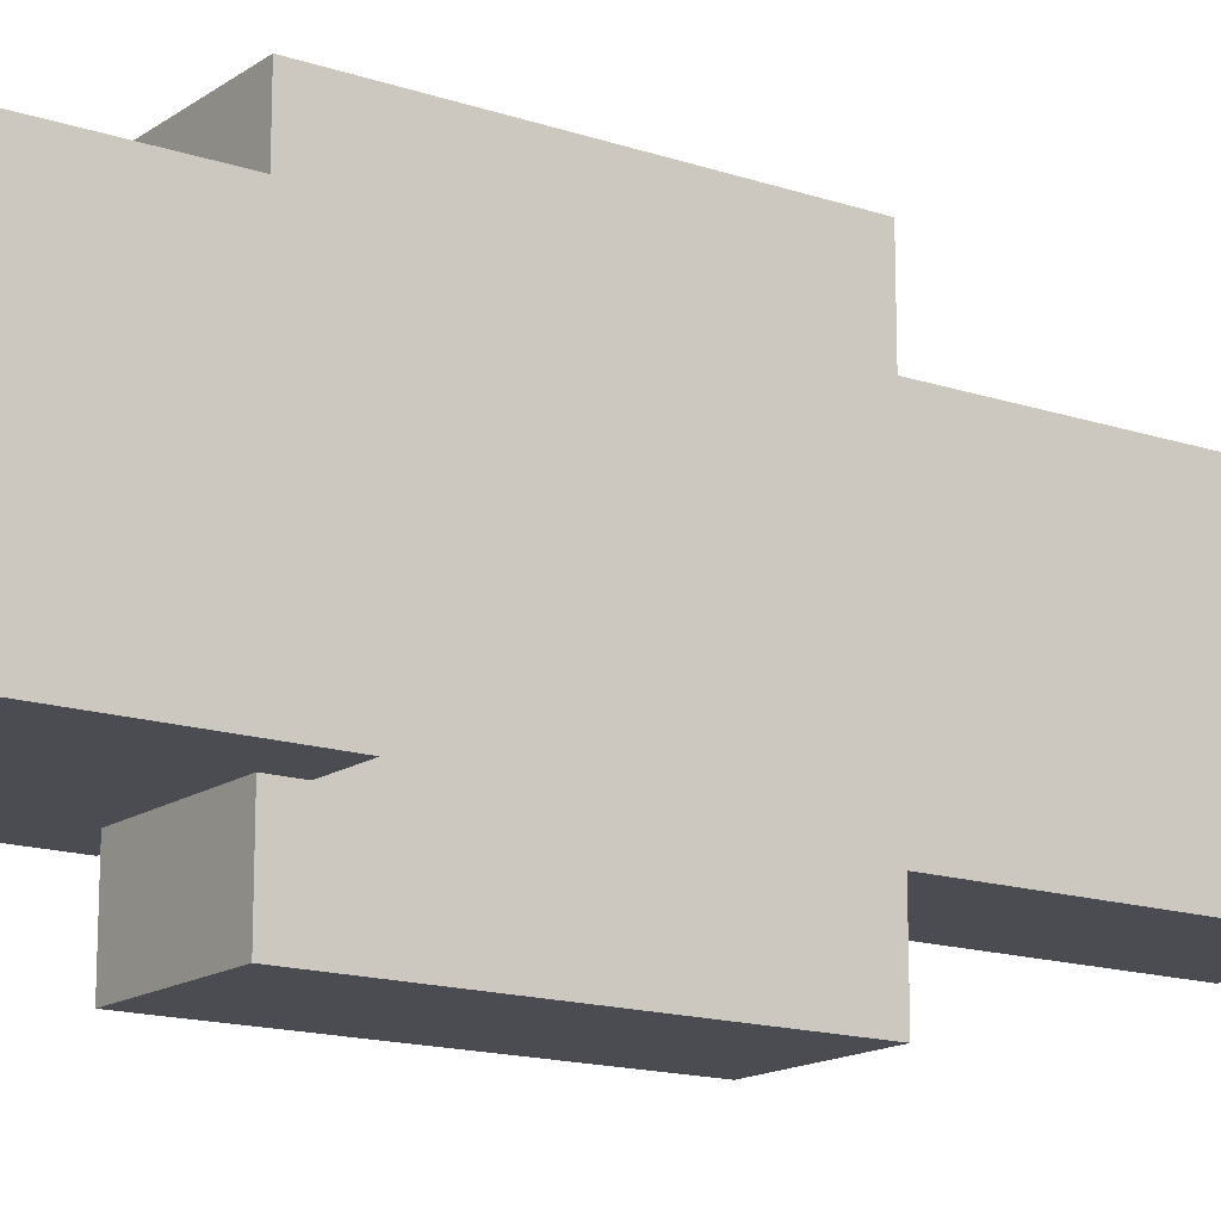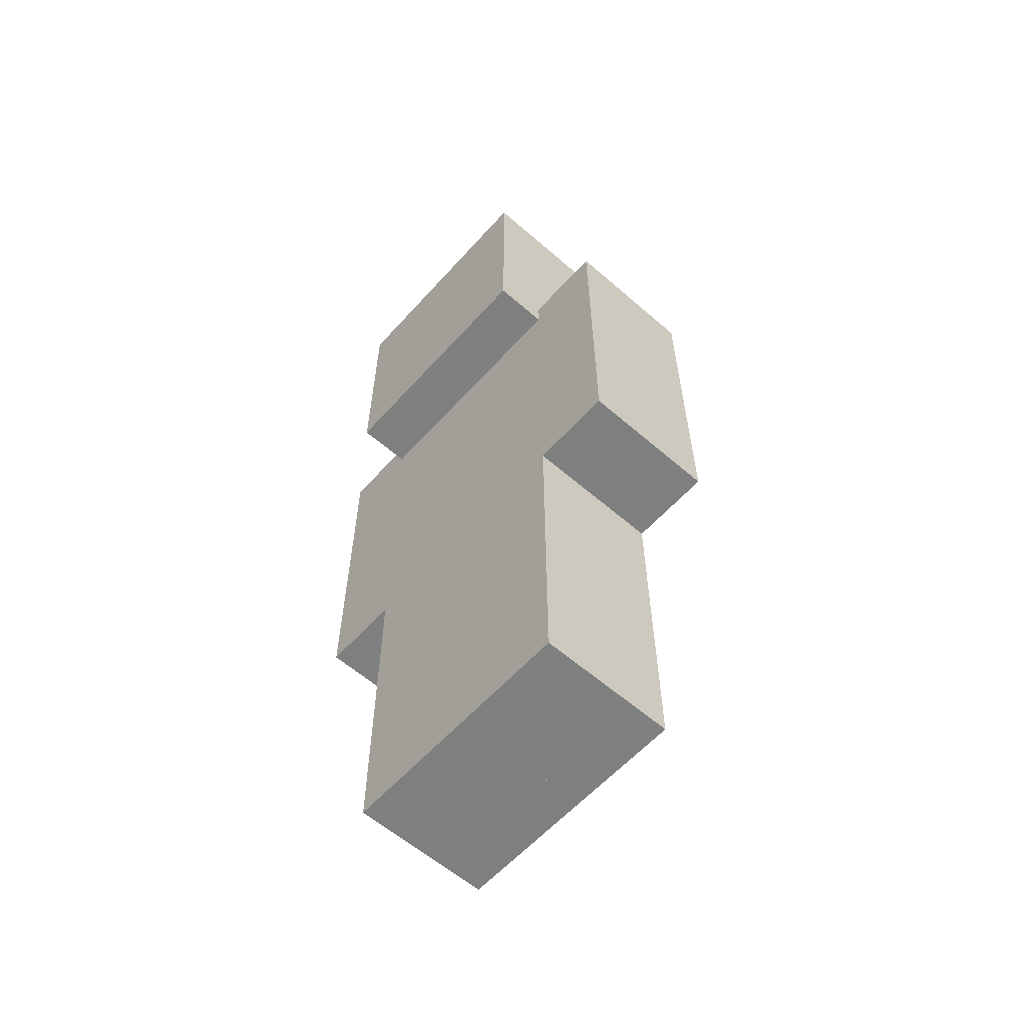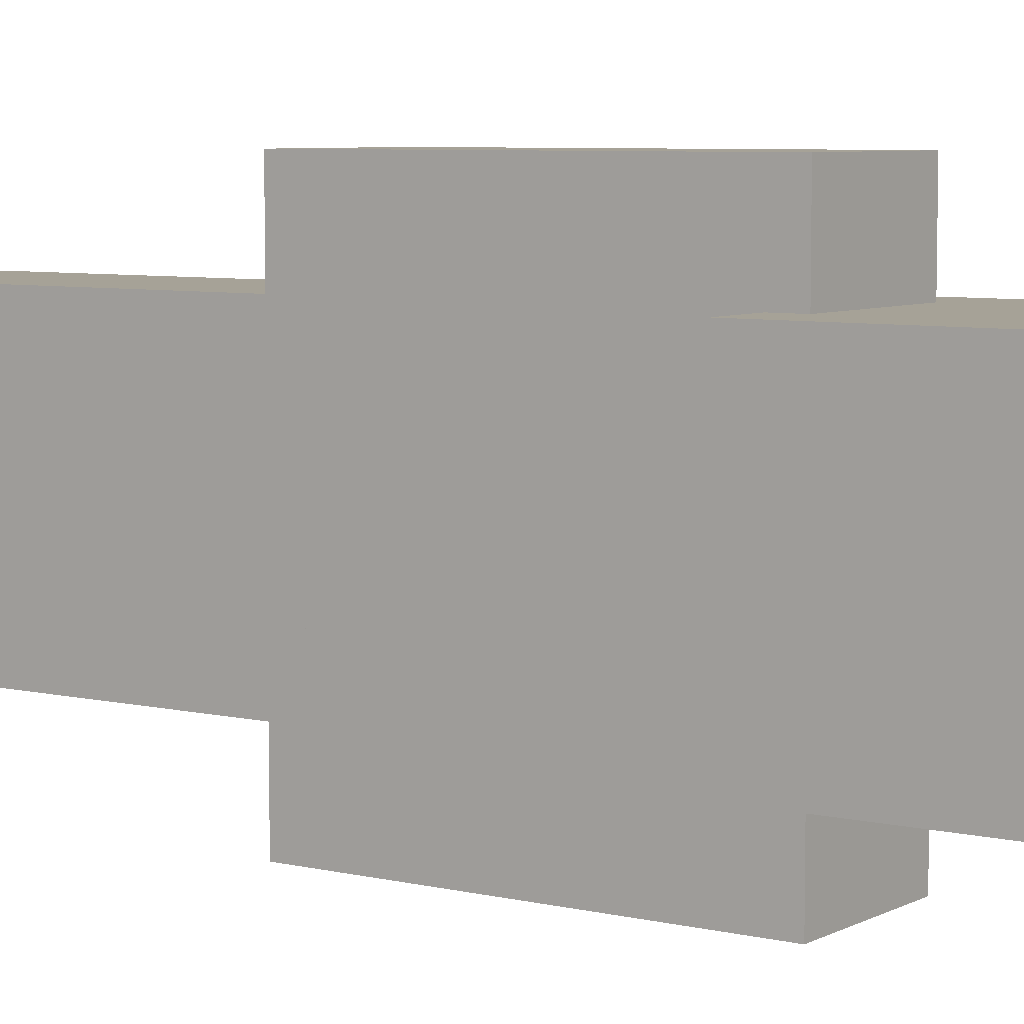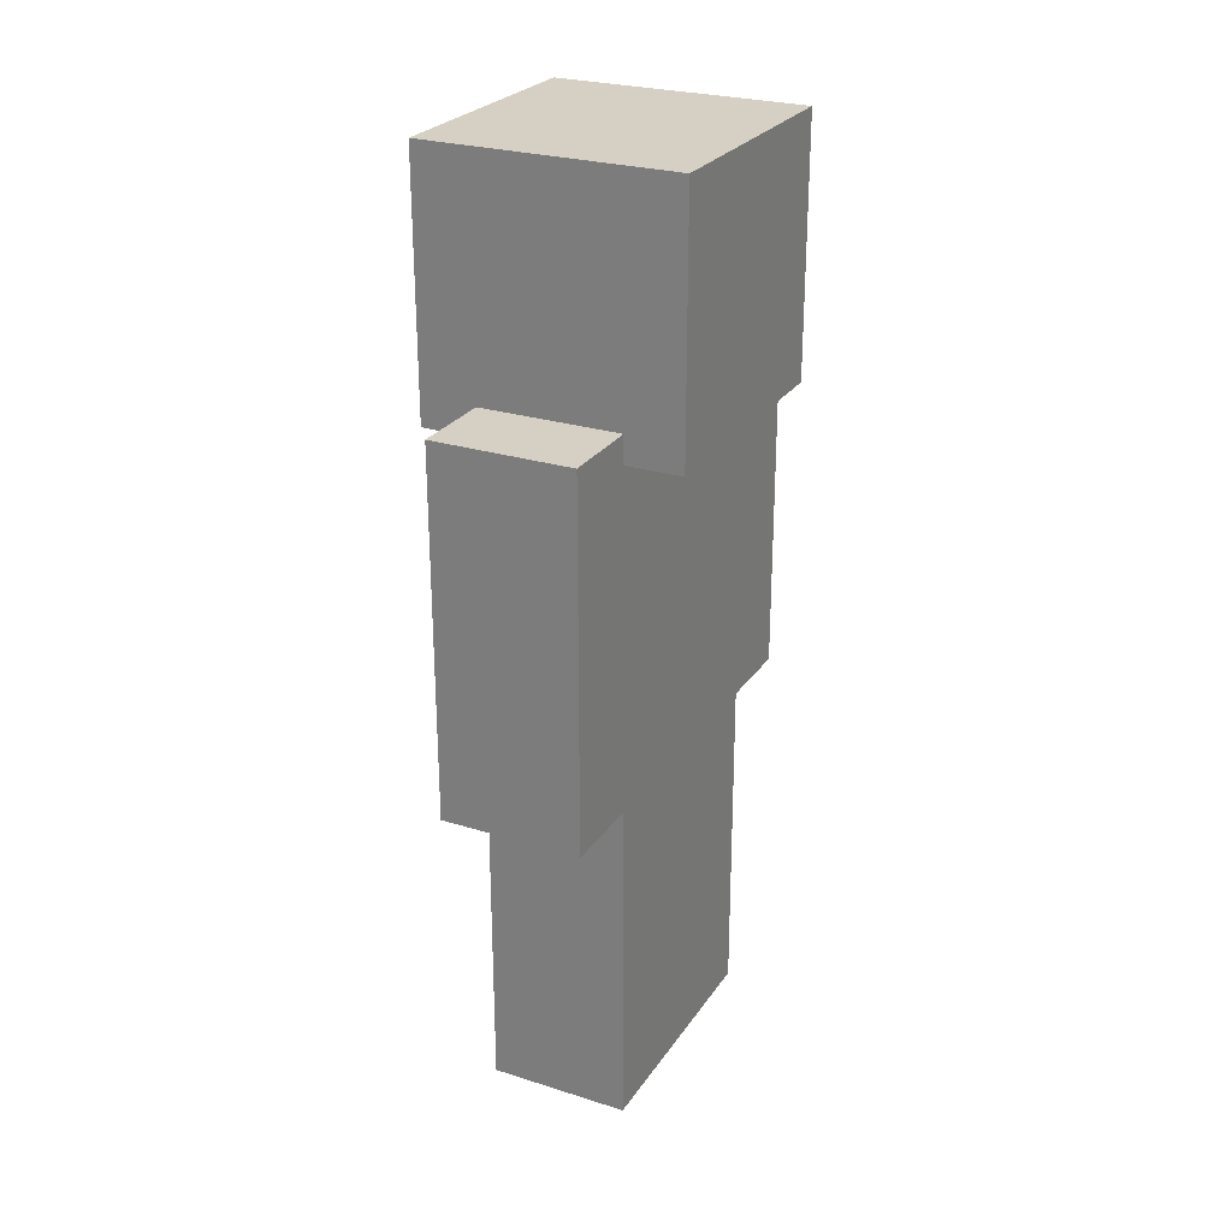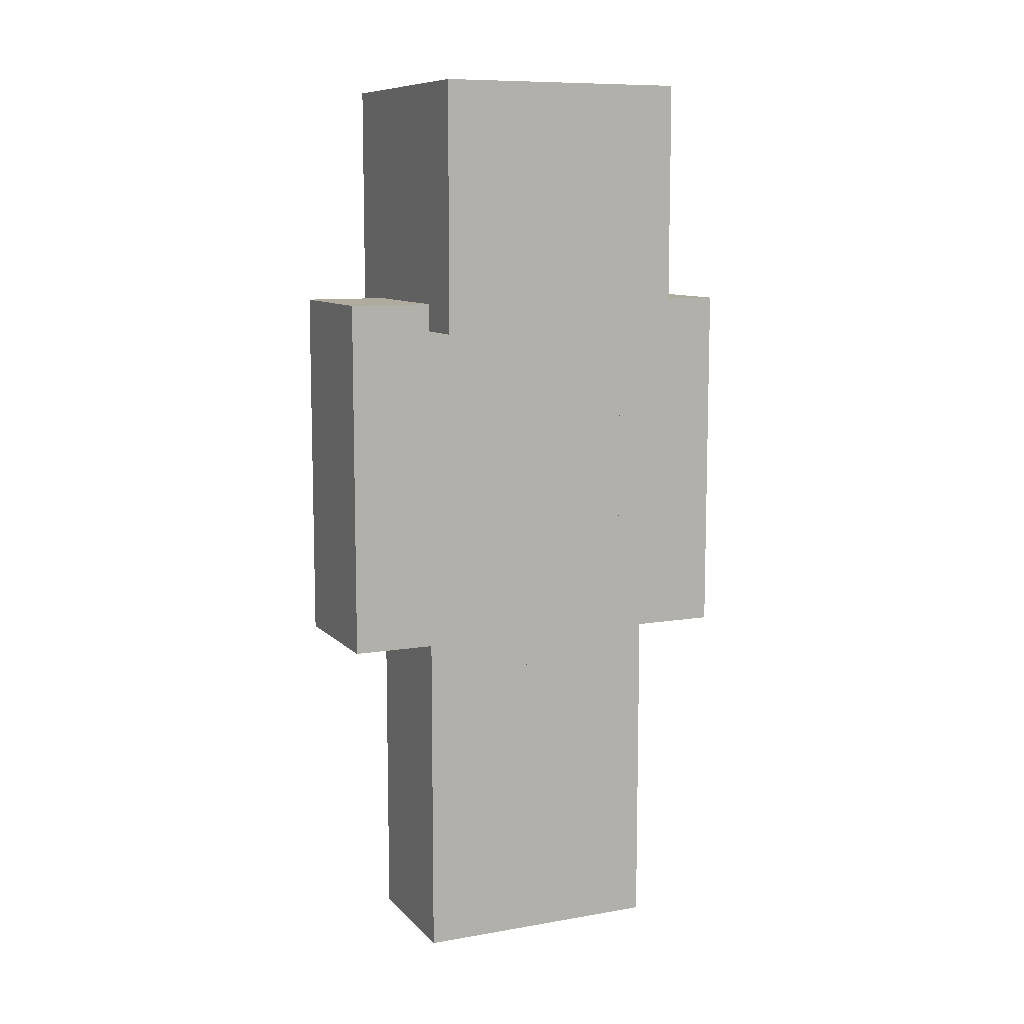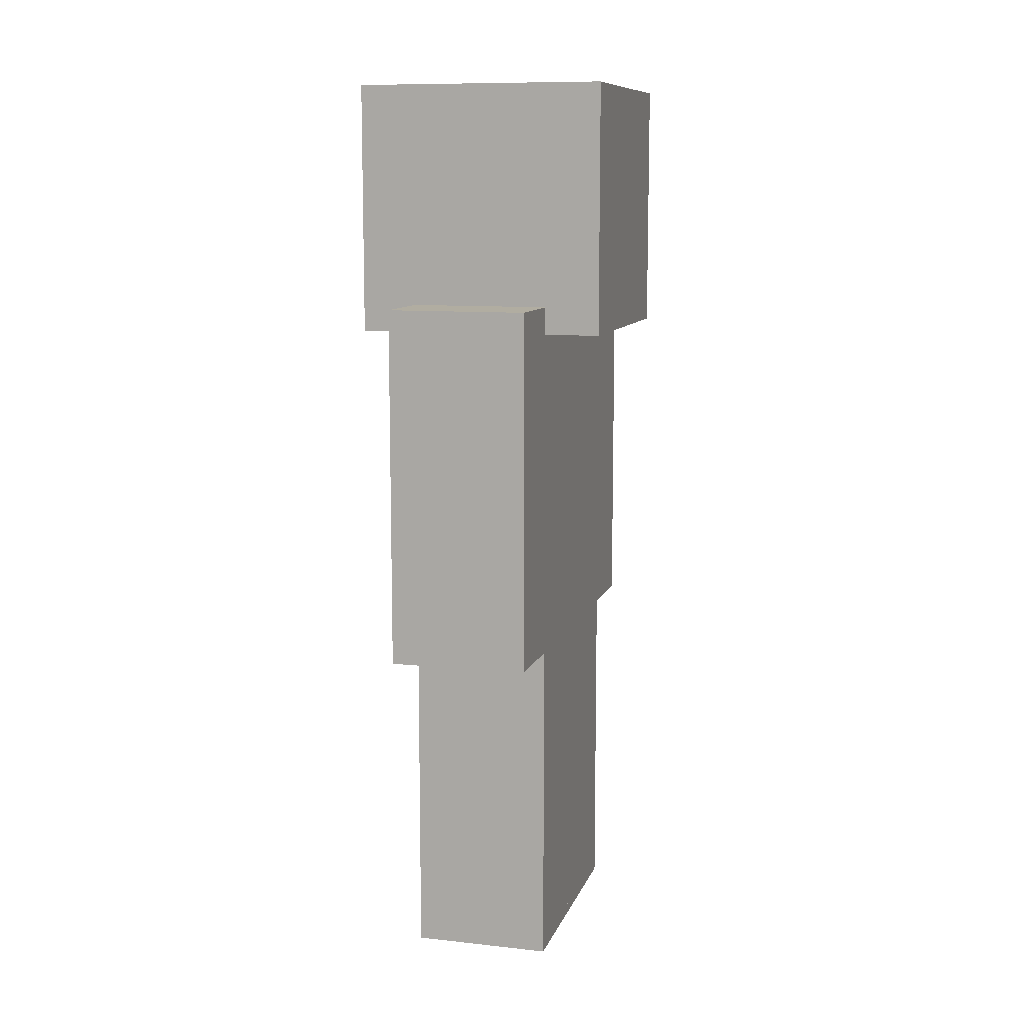
<metadata>
{"format":"obj","ext":"obj","renderer":"f3d","projection":"perspective","resolution":1024,"background":"white","views":[{"elev":-15.3,"azim":-125.3,"up":"+Z"},{"elev":-59.6,"azim":138.3,"up":"+Y"},{"elev":6.5,"azim":124.7,"up":"+Z"},{"elev":26.2,"azim":-153.5,"up":"+Y"},{"elev":9.6,"azim":65.8,"up":"+Y"},{"elev":10.3,"azim":15.4,"up":"+Y"}]}
</metadata>
<code>
o Body
v -0.4 2.5 0.8
v -0.4 4.9 0.8
v -0.4 2.5 -0.8
v -0.4 4.9 -0.8
v 0.4 2.5 0.8
v 0.4 4.9 0.8
v 0.4 2.5 -0.8
v 0.4 4.9 -0.8
v -0.9 4.8 0.9
v -0.9 6.6 0.9
v -0.9 4.8 -0.9
v -0.9 6.6 -0.9
v 0.9 4.8 0.9
v 0.9 6.6 0.9
v 0.9 4.8 -0.9
v 0.9 6.6 -0.9
v 0.8 6.5 -0.8
v 0.8 4.9 -0.8
v 0.8 6.5 0.8
v 0.8 4.9 0.8
v -0.8 6.5 -0.8
v -0.8 4.9 -0.8
v -0.8 6.5 0.8
v -0.8 4.9 0.8
v -0.4 2.5 1.4
v -0.4 4.9 1.4
v -0.4 2.5 0.8
v -0.4 4.9 0.8
v 0.4 2.5 1.4
v 0.4 4.9 1.4
v 0.4 2.5 0.8
v 0.4 4.9 0.8
v -0.4 2.5 -0.8
v -0.4 4.9 -0.8
v -0.4 2.5 -1.4
v -0.4 4.9 -1.4
v 0.4 2.5 -0.8
v 0.4 4.9 -0.8
v 0.4 2.5 -1.4
v 0.4 4.9 -1.4
v -0.4 0.1 1e-06
v -0.4 2.5 1e-06
v -0.4 0.1 -0.8
v -0.4 2.5 -0.8
v 0.4 0.1 1e-06
v 0.4 2.5 1e-06
v 0.4 0.1 -0.8
v 0.4 2.5 -0.8
v -0.4 0.1 0.8
v -0.4 2.5 0.8
v -0.4 0.1 1e-06
v -0.4 2.5 1e-06
v 0.4 0.1 0.8
v 0.4 2.5 0.8
v 0.4 0.1 1e-06
v 0.4 2.5 1e-06
v -0.5 2.4 0.9
v -0.5 5 0.9
v -0.5 2.4 -0.9
v -0.5 5 -0.9
v 0.5 2.4 0.9
v 0.5 5 0.9
v 0.5 2.4 -0.9
v 0.5 5 -0.9
v -0.5 2.4 1.5
v -0.5 5 1.5
v -0.5 2.4 0.7
v -0.5 5 0.7
v 0.5 2.4 1.5
v 0.5 5 1.5
v 0.5 2.4 0.7
v 0.5 5 0.7
v -0.5 2.4 -0.7
v -0.5 5 -0.7
v -0.5 2.4 -1.5
v -0.5 5 -1.5
v 0.5 2.4 -0.7
v 0.5 5 -0.7
v 0.5 2.4 -1.5
v 0.5 5 -1.5
v -0.5 0 0.1
v -0.5 2.6 0.1
v -0.5 0 -0.9
v -0.5 2.6 -0.9
v 0.5 0 0.1
v 0.5 2.6 0.1
v 0.5 0 -0.9
v 0.5 2.6 -0.9
v -0.5 0 0.9
v -0.5 2.6 0.9
v -0.5 0 -0.1
v -0.5 2.6 -0.1
v 0.5 0 0.9
v 0.5 2.6 0.9
v 0.5 0 -0.1
v 0.5 2.6 -0.1
f 2 3 1
f 4 7 3
f 8 5 7
f 6 1 5
f 7 1 3
f 4 6 8
f 10 11 9
f 12 15 11
f 16 13 15
f 14 9 13
f 15 9 11
f 12 14 16
f 21 19 17
f 19 24 20
f 23 22 24
f 18 24 22
f 17 20 18
f 21 18 22
f 26 27 25
f 28 31 27
f 32 29 31
f 30 25 29
f 31 25 27
f 28 30 32
f 34 35 33
f 36 39 35
f 40 37 39
f 38 33 37
f 39 33 35
f 36 38 40
f 42 43 41
f 44 47 43
f 48 45 47
f 46 41 45
f 47 41 43
f 44 46 48
f 50 51 49
f 52 55 51
f 56 53 55
f 54 49 53
f 55 49 51
f 52 54 56
f 58 59 57
f 60 63 59
f 64 61 63
f 62 57 61
f 63 57 59
f 60 62 64
f 66 67 65
f 68 71 67
f 72 69 71
f 70 65 69
f 71 65 67
f 68 70 72
f 74 75 73
f 76 79 75
f 80 77 79
f 78 73 77
f 79 73 75
f 76 78 80
f 82 83 81
f 84 87 83
f 88 85 87
f 86 81 85
f 87 81 83
f 84 86 88
f 90 91 89
f 92 95 91
f 96 93 95
f 94 89 93
f 95 89 91
f 92 94 96
f 2 4 3
f 4 8 7
f 8 6 5
f 6 2 1
f 7 5 1
f 4 2 6
f 10 12 11
f 12 16 15
f 16 14 13
f 14 10 9
f 15 13 9
f 12 10 14
f 21 23 19
f 19 23 24
f 23 21 22
f 18 20 24
f 17 19 20
f 21 17 18
f 26 28 27
f 28 32 31
f 32 30 29
f 30 26 25
f 31 29 25
f 28 26 30
f 34 36 35
f 36 40 39
f 40 38 37
f 38 34 33
f 39 37 33
f 36 34 38
f 42 44 43
f 44 48 47
f 48 46 45
f 46 42 41
f 47 45 41
f 44 42 46
f 50 52 51
f 52 56 55
f 56 54 53
f 54 50 49
f 55 53 49
f 52 50 54
f 58 60 59
f 60 64 63
f 64 62 61
f 62 58 57
f 63 61 57
f 60 58 62
f 66 68 67
f 68 72 71
f 72 70 69
f 70 66 65
f 71 69 65
f 68 66 70
f 74 76 75
f 76 80 79
f 80 78 77
f 78 74 73
f 79 77 73
f 76 74 78
f 82 84 83
f 84 88 87
f 88 86 85
f 86 82 81
f 87 85 81
f 84 82 86
f 90 92 91
f 92 96 95
f 96 94 93
f 94 90 89
f 95 93 89
f 92 90 94

</code>
